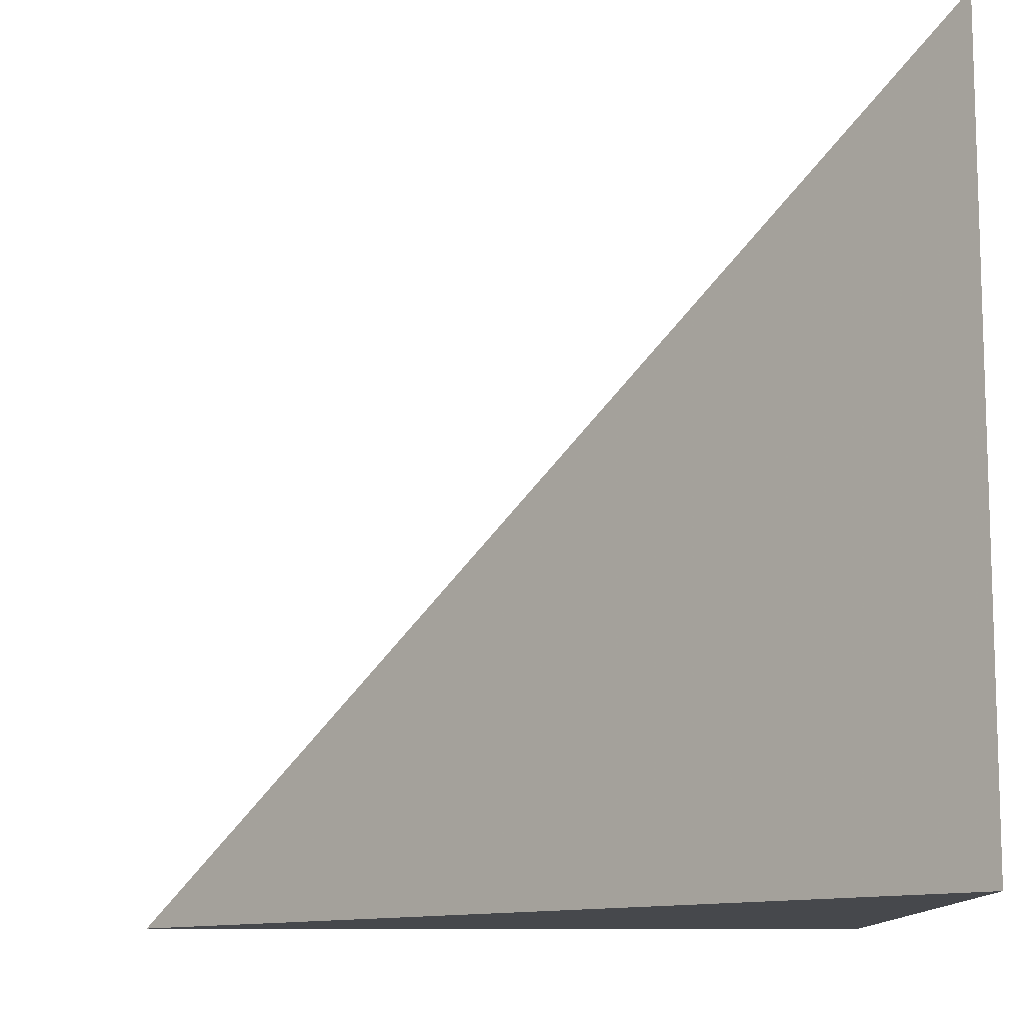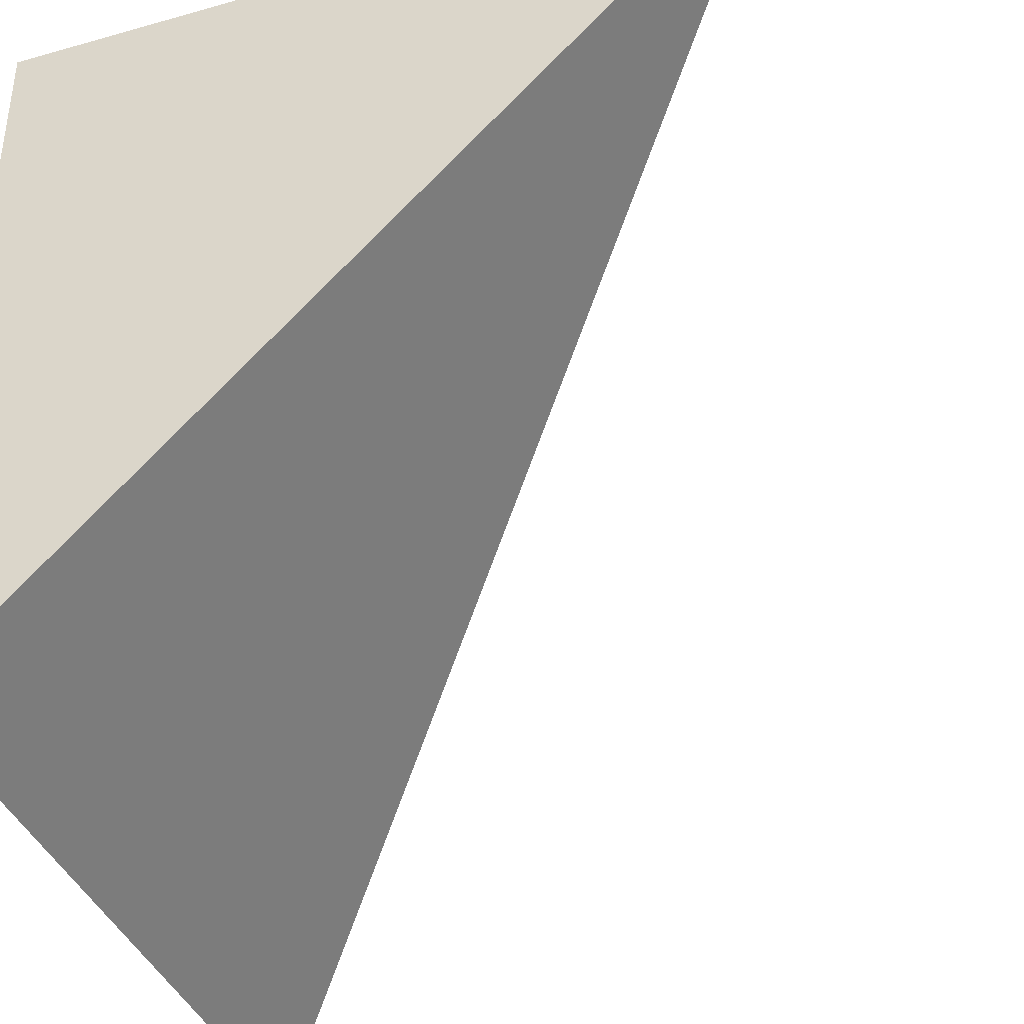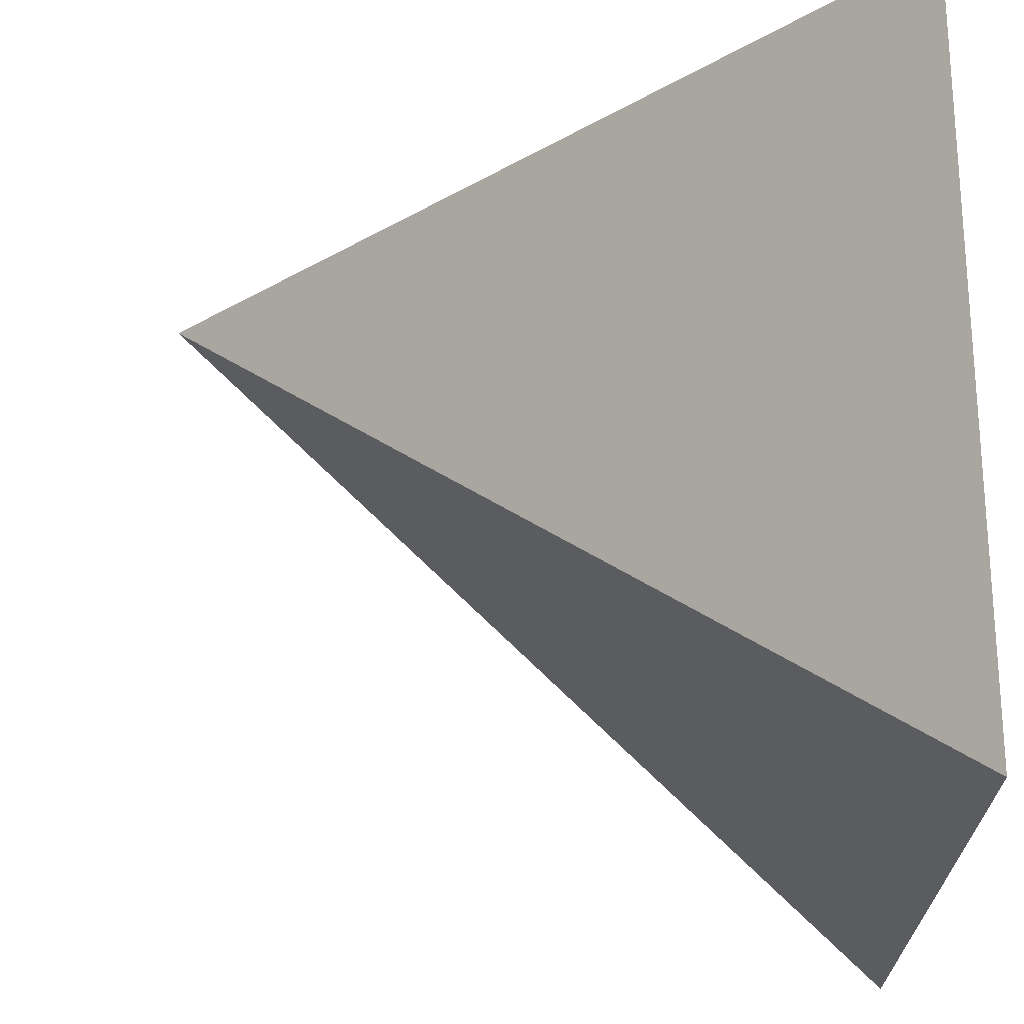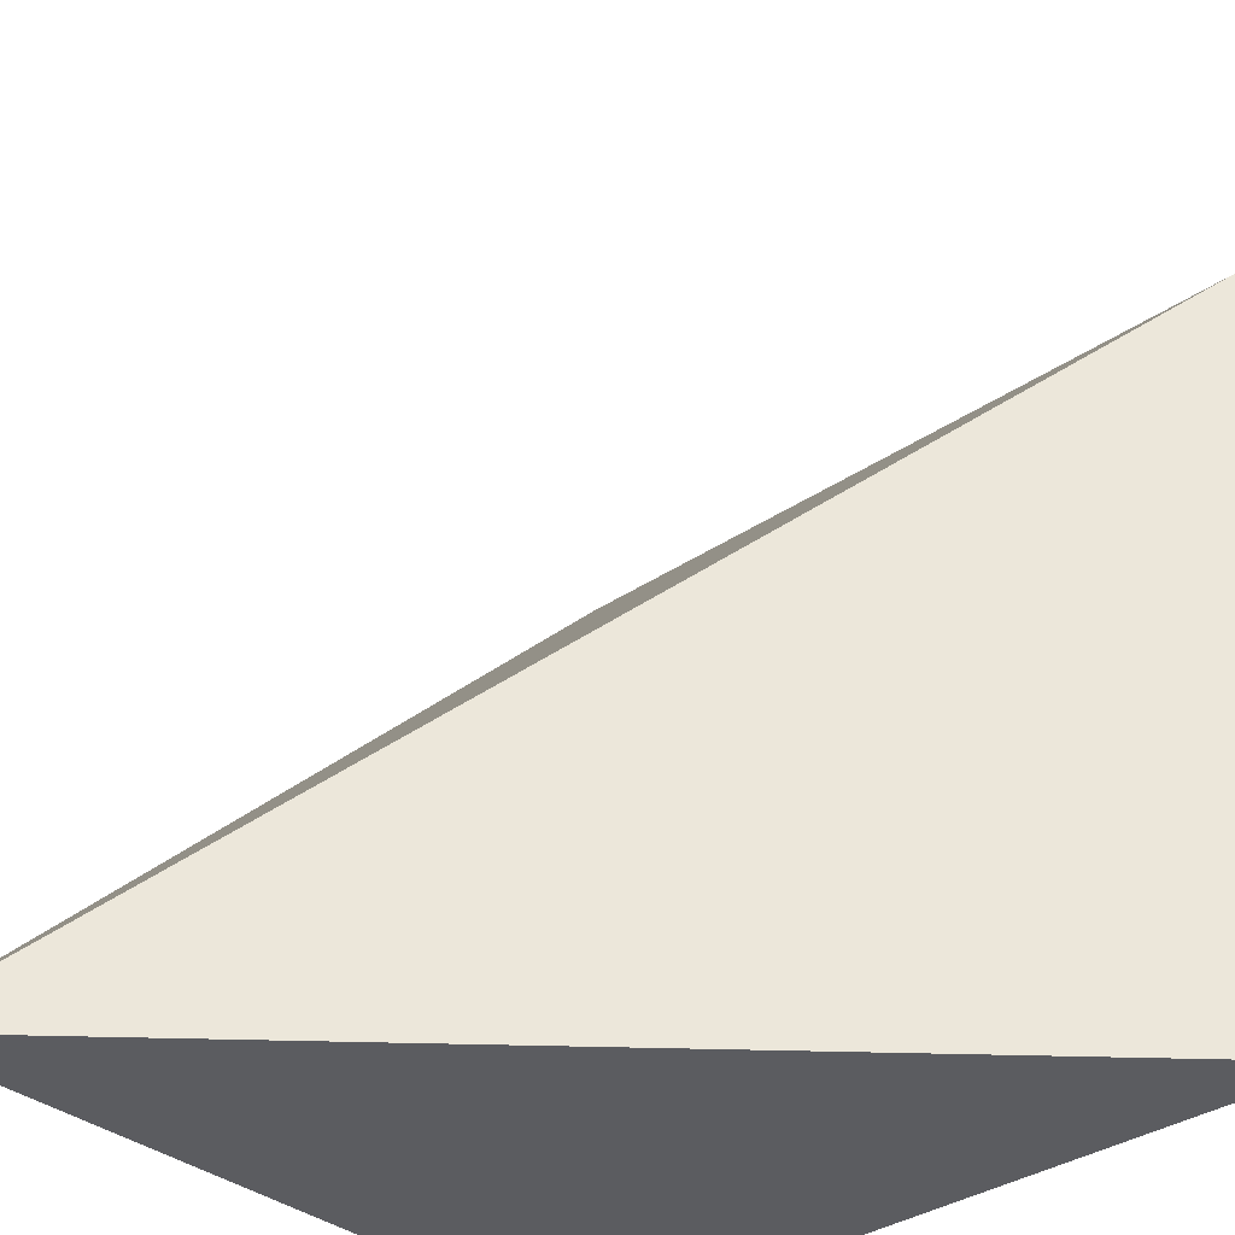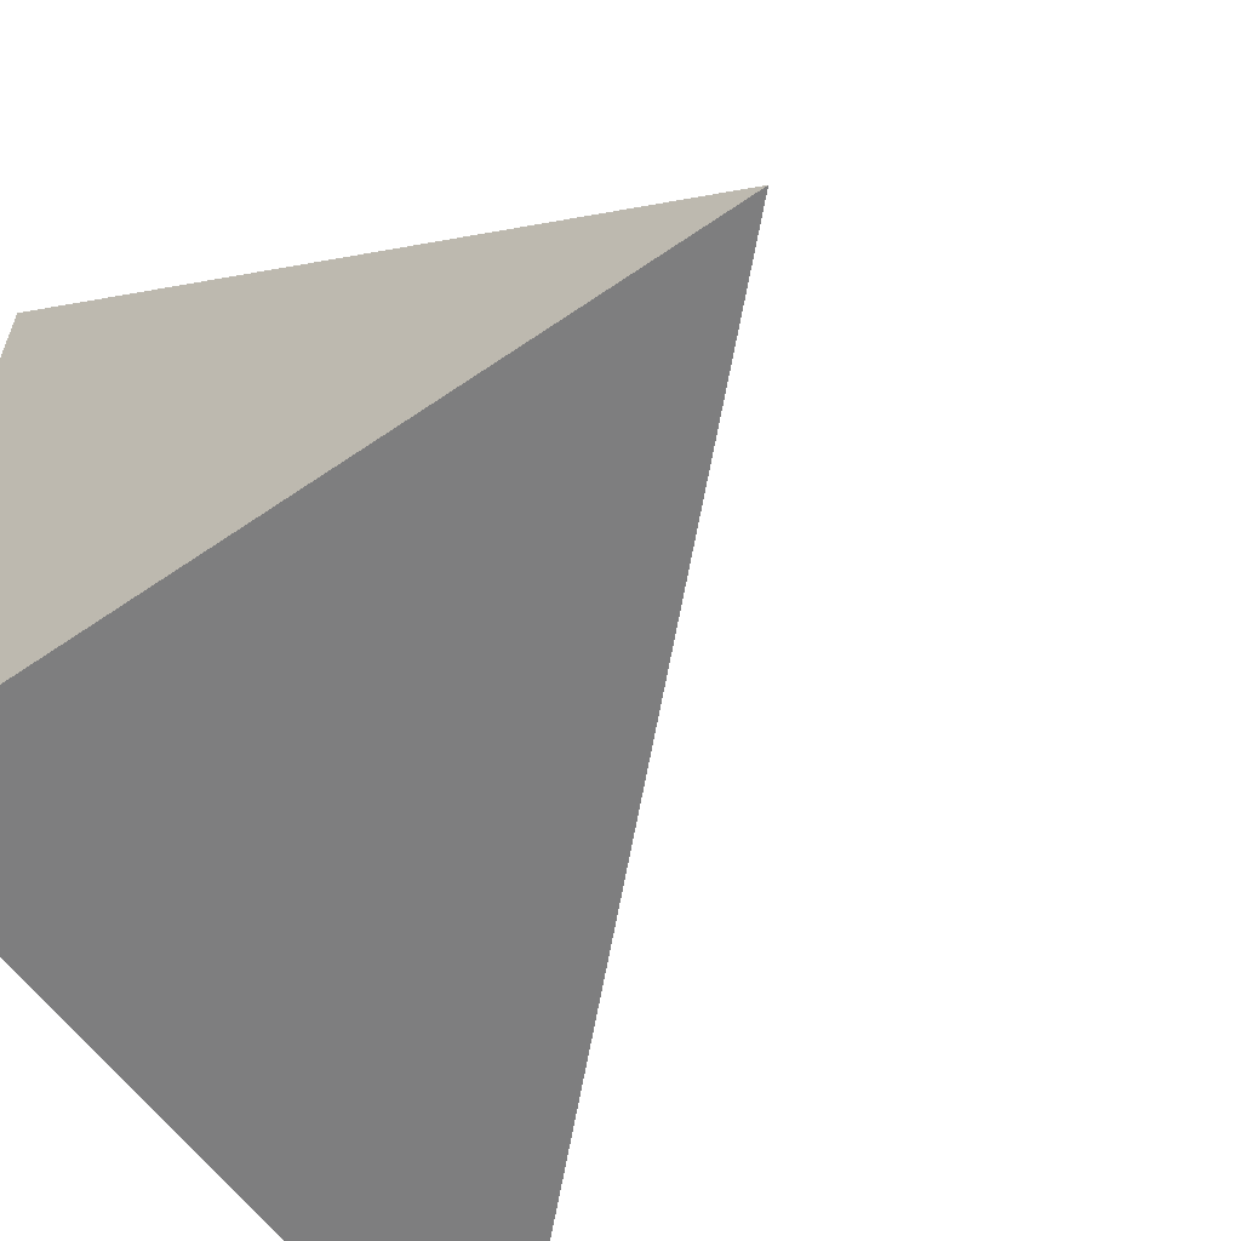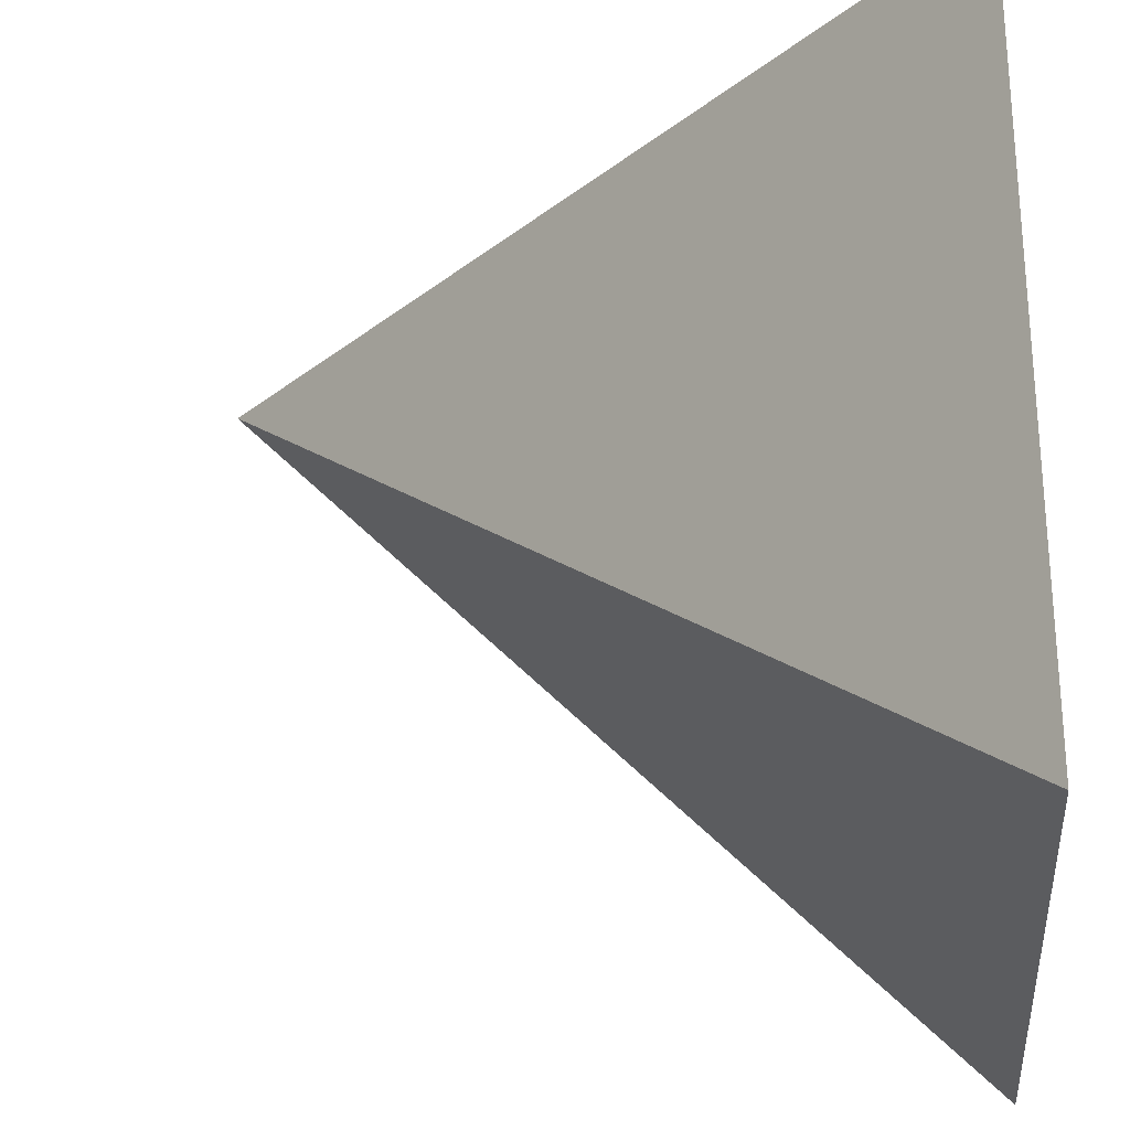
<metadata>
{"format":"obj","ext":"obj","renderer":"f3d","projection":"perspective","resolution":1024,"background":"white","views":[{"elev":-11.2,"azim":178.5,"up":"+Y"},{"elev":-39.0,"azim":19.5,"up":"+Z"},{"elev":67.6,"azim":179.7,"up":"+Y"},{"elev":-34.7,"azim":132.5,"up":"+Y"},{"elev":-59.5,"azim":35.4,"up":"+Y"},{"elev":-26.7,"azim":-174.9,"up":"+Z"}]}
</metadata>
<code>
v -0.5 -0.5 -0.5
v -0.5 0.5 0.5
v -0.5 0.5 -0.5
v -0.5 -0.5 0.5
v 0.5 -0.5 0.5
f 1 2 3
f 2 1 4
f 4 1 5
f 2 4 5
f 5 3 2
f 3 5 1

</code>
